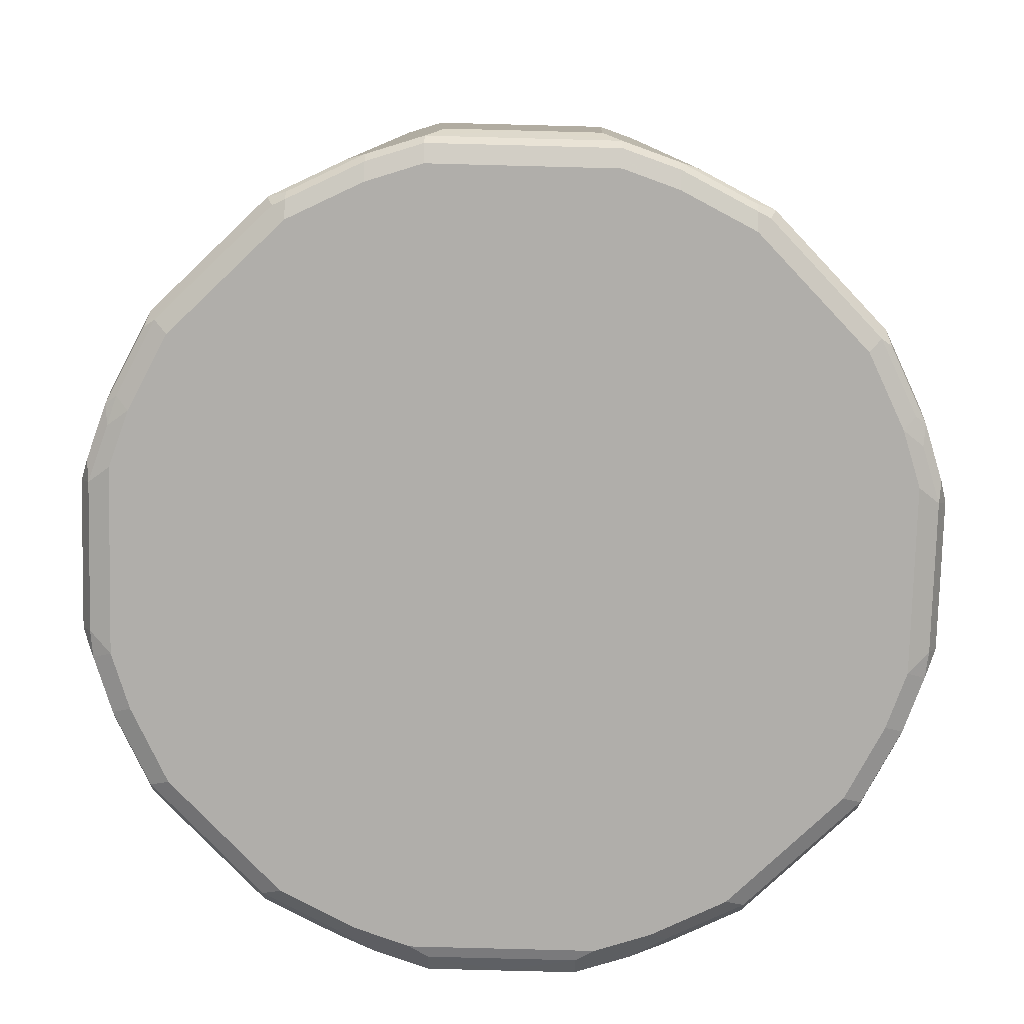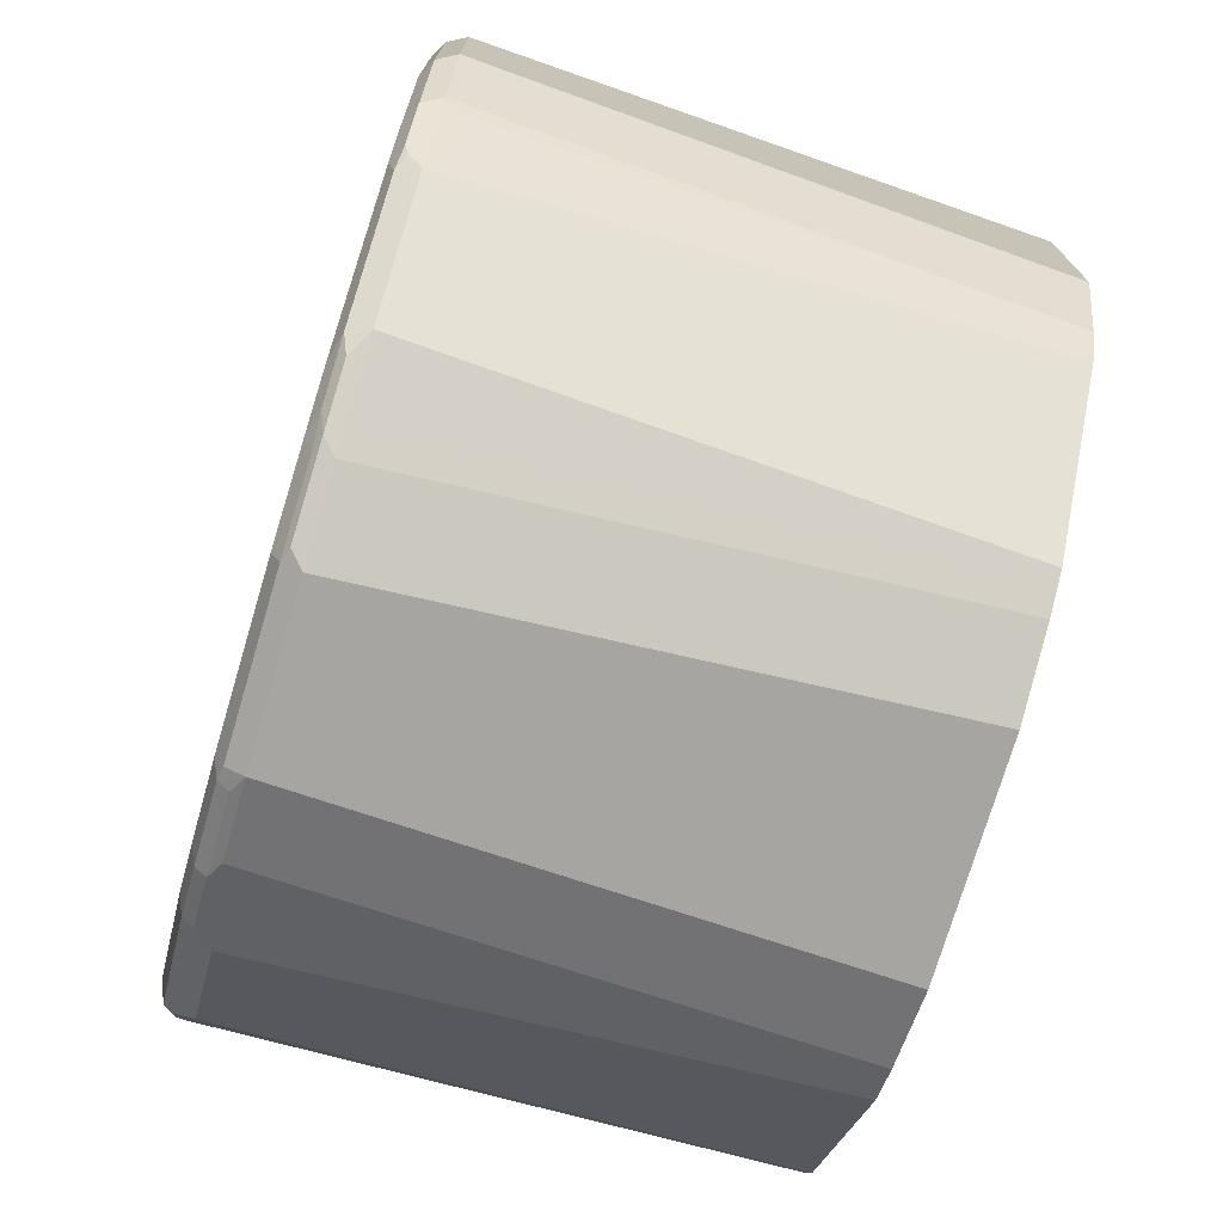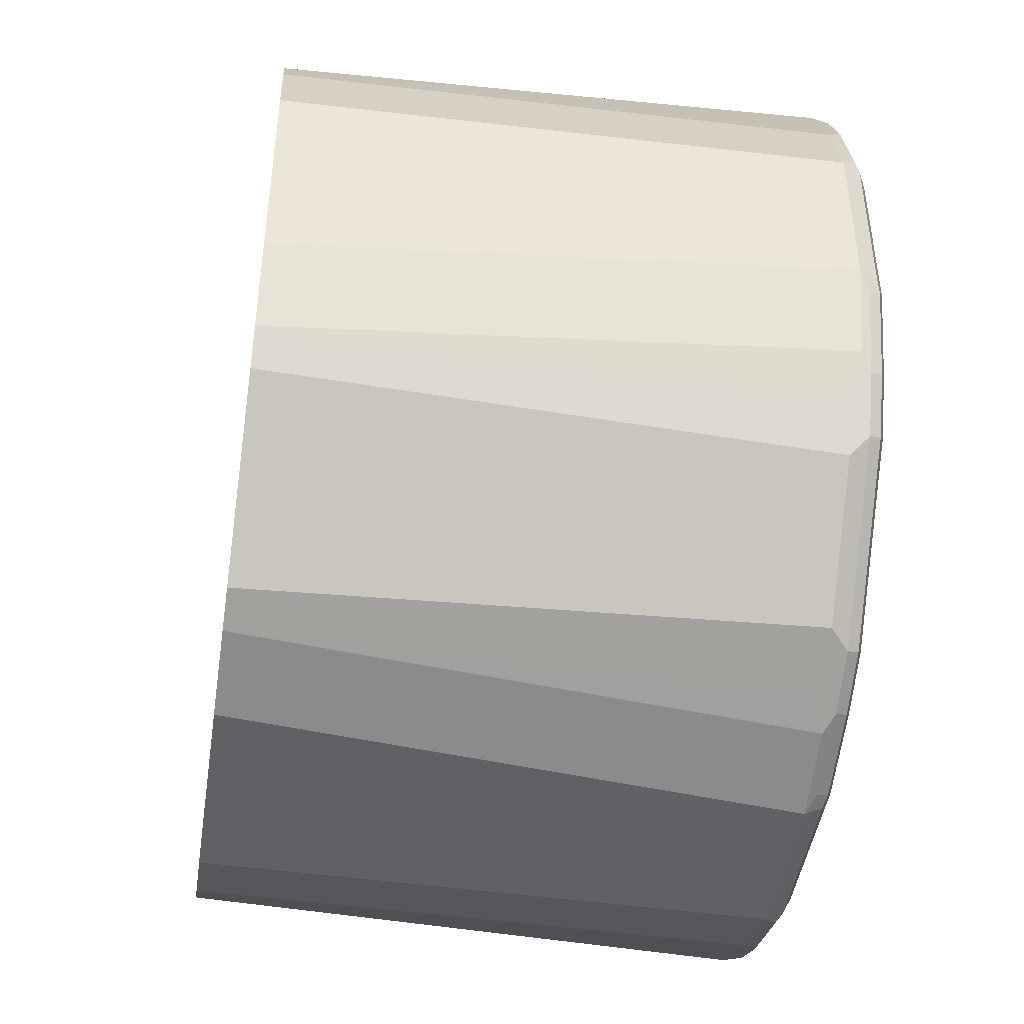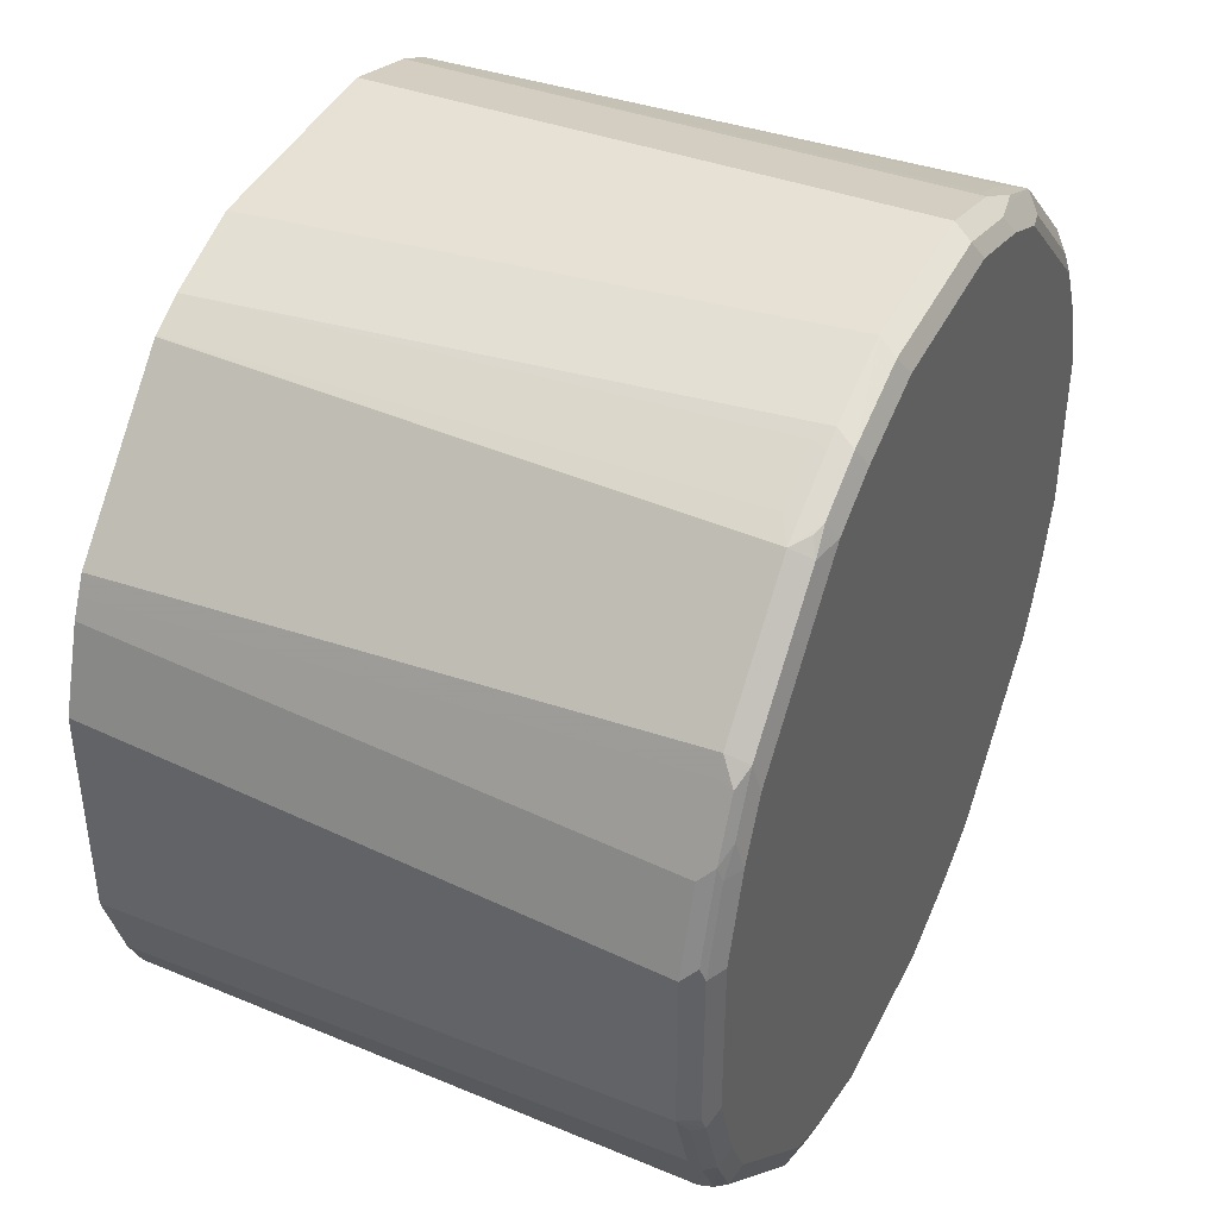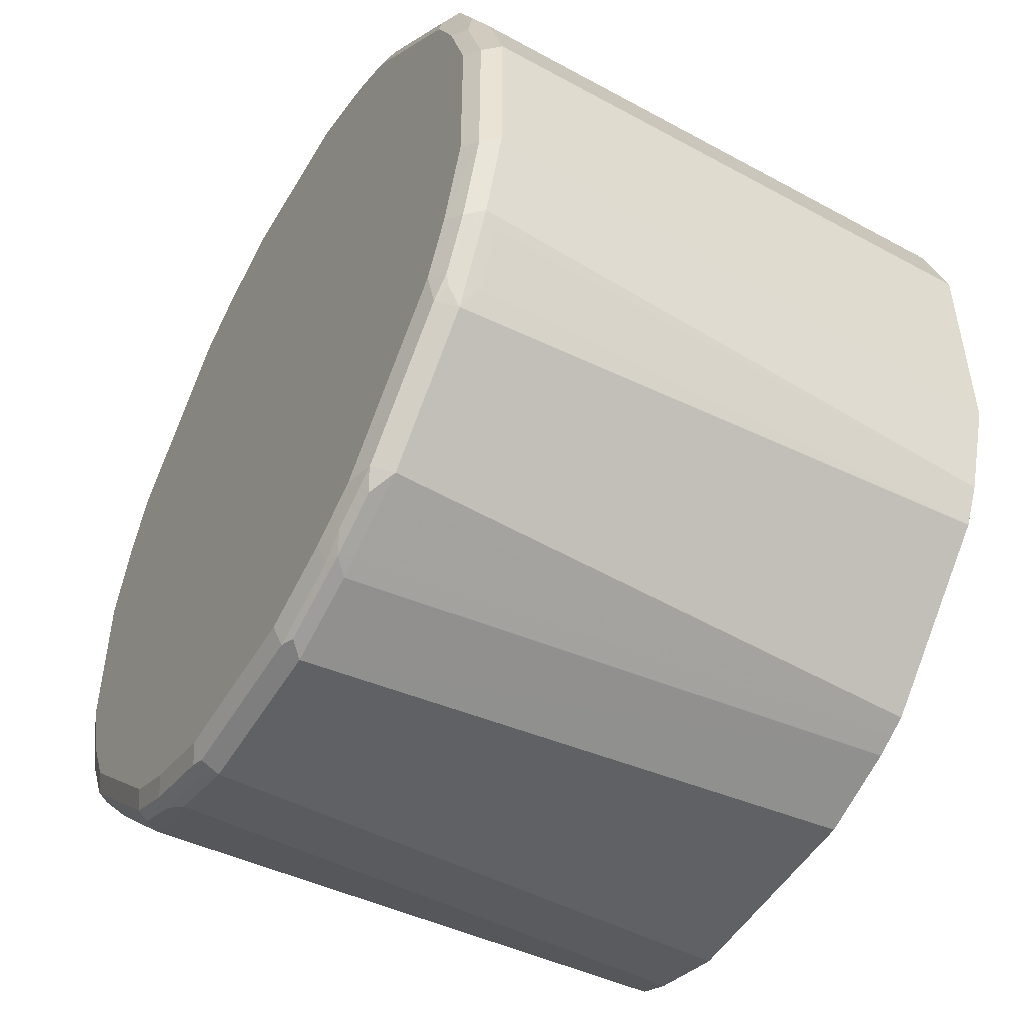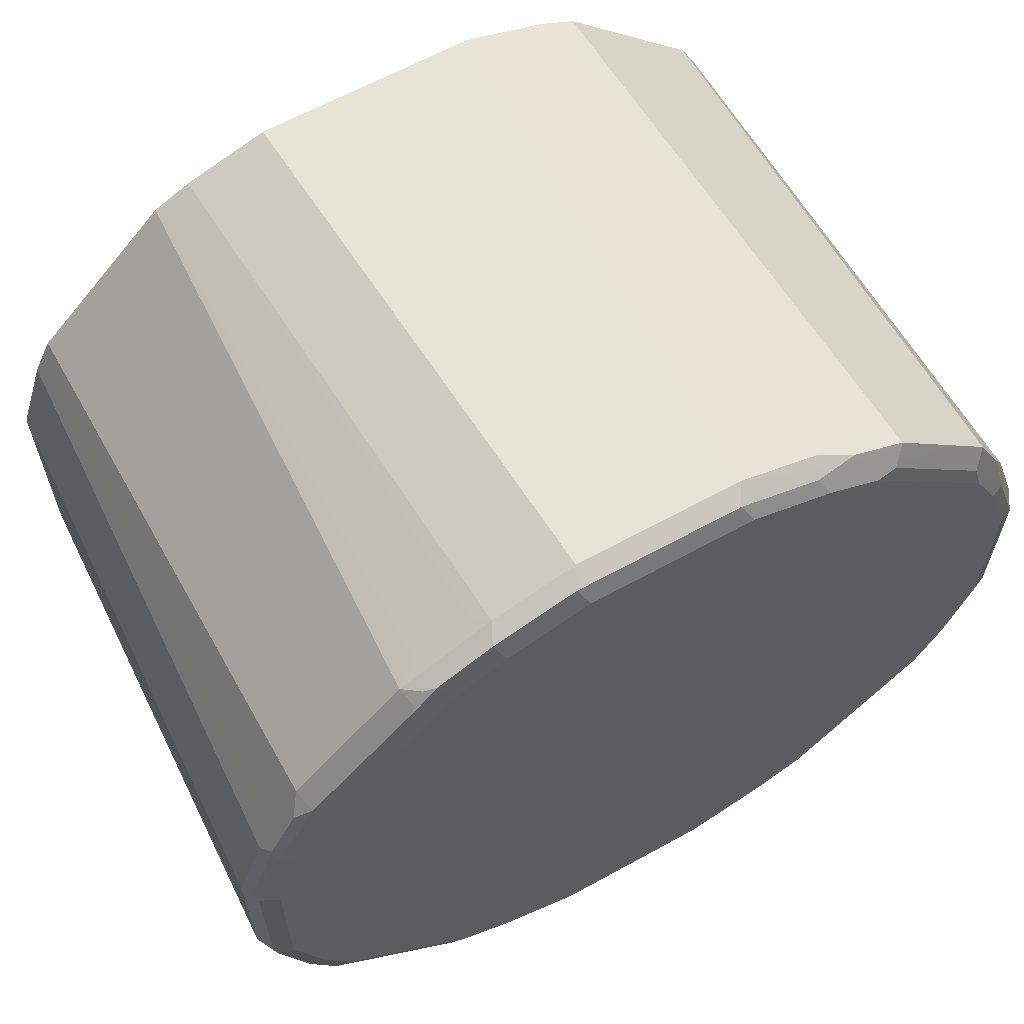
<metadata>
{"format":"obj","ext":"obj","renderer":"f3d","projection":"perspective","resolution":1024,"background":"white","views":[{"elev":-77.9,"azim":43.5,"up":"+Z"},{"elev":-74.3,"azim":-106.6,"up":"+Y"},{"elev":-45.3,"azim":81.5,"up":"+Y"},{"elev":41.9,"azim":114.8,"up":"+Y"},{"elev":-50.0,"azim":-119.6,"up":"+Y"},{"elev":63.7,"azim":150.9,"up":"+Y"}]}
</metadata>
<code>
v -0.0605 0.3229 -0.9082
v -0.0538 0.3162 -0.9217
v -0.07062 0.3128 -0.9183
v -0.1312 0.2926 -0.9183
v -0.1211 0.3027 -0.9082
v -0.1412 0.2825 -0.5057
v -0.08073 0.3027 -0.5057
v 0.0605 0.3229 -0.9082
v -0.0605 0.3027 -0.9284
v -0.1144 0.296 -0.9217
v 0.06726 0.3162 -0.9217
v -0.148 0.2892 -0.9149
v -0.1211 0.2825 -0.9284
v -0.1615 0.2624 -0.9284
v -0.1783 0.259 -0.925
v -0.1883 0.2691 -0.9149
v -0.1615 0.2825 -0.9082
v -0.1345 0.296 -0.9015
v -0.1423 0.282 -0.5057
v 0.08073 0.3027 -0.5057
v 0.1412 0.2825 -0.5057
v 0.1211 0.3027 -0.9082
v 0.1278 0.296 -0.9217
v 0.0605 0.3027 -0.9284
v 0.1211 0.2825 -0.9284
v -0.2624 0.1615 -0.9284
v -0.259 0.1783 -0.925
v -0.2287 0.2287 -0.9149
v -0.1682 0.2691 -0.5057
v -0.1749 0.2758 -0.9015
v -0.1547 0.2758 -0.5057
v 0.1547 0.2758 -0.5057
v 0.1312 0.2976 -0.8981
v 0.1345 0.296 -0.9082
v 0.1362 0.2926 -0.9183
v 0.1682 0.2758 -0.9217
v 0.1615 0.2624 -0.9284
v -0.2825 0.1211 -0.9284
v -0.2926 0.1312 -0.9183
v -0.2691 0.1883 -0.9149
v -0.2691 0.1682 -0.5057
v 0.1675 0.2694 -0.5057
v 0.1715 0.2775 -0.8981
v 0.1749 0.2758 -0.9082
v 0.1883 0.2691 -0.9082
v 0.1766 0.2724 -0.9183
v 0.1842 0.2624 -0.9233
v 0.2624 0.1615 -0.9284
v -0.3027 0.0605 -0.9284
v -0.296 0.1144 -0.9217
v -0.3128 0.07062 -0.9183
v -0.3229 0.0605 -0.9082
v -0.3027 0.1211 -0.9082
v -0.2892 0.148 -0.9149
v -0.2825 0.1615 -0.9082
v -0.2758 0.1749 -0.9015
v -0.2758 0.1547 -0.5057
v 0.1682 0.2691 -0.5057
v 0.2287 0.2287 -0.9082
v 0.2649 0.1816 -0.9233
v 0.2825 0.1211 -0.9284
v -0.3027 -0.0605 -0.9284
v -0.3162 0.0538 -0.9217
v -0.3229 -0.0605 -0.9082
v -0.3027 0.08073 -0.5057
v -0.2825 0.1412 -0.5057
v -0.282 0.1423 -0.5057
v -0.296 0.1345 -0.9015
v 0.2691 0.1682 -0.5057
v 0.2691 0.1883 -0.9082
v 0.2775 0.1715 -0.9183
v 0.2976 0.1312 -0.9183
v 0.2851 0.1412 -0.9233
v 0.296 0.1211 -0.9217
v 0.3027 0.0605 -0.9284
v -0.3162 -0.06726 -0.9217
v -0.2825 -0.1211 -0.9284
v -0.3027 -0.08073 -0.5057
v -0.296 -0.1278 -0.9217
v -0.3027 -0.1211 -0.9082
v -0.2825 -0.1412 -0.5057
v 0.2758 0.1547 -0.5057
v 0.2758 0.1749 -0.9082
v 0.296 0.1345 -0.9082
v 0.3027 0.1211 -0.9082
v 0.3179 0.07062 -0.9183
v 0.3162 0.0605 -0.9217
v 0.3128 -0.07062 -0.9233
v 0.3027 -0.0605 -0.9284
v -0.2624 -0.1615 -0.9284
v -0.2926 -0.1362 -0.9183
v -0.296 -0.1345 -0.9082
v -0.2758 -0.1682 -0.9217
v -0.2976 -0.1312 -0.8981
v -0.2758 -0.1547 -0.5057
v 0.2825 0.1412 -0.5057
v 0.3229 0.0605 -0.9082
v 0.3229 -0.0605 -0.9082
v 0.3162 -0.0605 -0.9217
v 0.3162 -0.07397 -0.9149
v 0.2926 -0.1312 -0.9233
v 0.2825 -0.1211 -0.9284
v -0.2624 -0.1842 -0.9233
v -0.1615 -0.2624 -0.9284
v -0.2758 -0.1749 -0.9082
v -0.2724 -0.1766 -0.9183
v -0.2691 -0.1883 -0.9082
v -0.2775 -0.1715 -0.8981
v -0.2694 -0.1675 -0.5057
v 0.3027 0.08073 -0.5057
v 0.3027 -0.1211 -0.9082
v 0.296 -0.1345 -0.9149
v 0.3027 -0.08073 -0.5057
v 0.2825 -0.1412 -0.5057
v 0.2758 -0.1749 -0.9149
v 0.2724 -0.1715 -0.9233
v 0.2624 -0.1615 -0.9284
v -0.2287 -0.2287 -0.9082
v -0.1816 -0.2649 -0.9233
v -0.1211 -0.2825 -0.9284
v -0.2691 -0.1682 -0.5057
v 0.2892 -0.148 -0.9015
v 0.2825 -0.1615 -0.9082
v 0.2758 -0.1547 -0.5057
v 0.2321 -0.2119 -0.9233
v 0.2691 -0.1883 -0.9015
v 0.2287 -0.2287 -0.9015
v 0.1749 -0.2758 -0.9149
v 0.1615 -0.2624 -0.9284
v -0.1883 -0.2691 -0.9082
v -0.1682 -0.2691 -0.5057
v -0.1412 -0.2851 -0.9233
v -0.1312 -0.2976 -0.9183
v -0.1715 -0.2775 -0.9183
v -0.1211 -0.296 -0.9217
v -0.0605 -0.3027 -0.9284
v 0.273 -0.1604 -0.5057
v 0.2119 -0.2321 -0.9233
v 0.2691 -0.1682 -0.5057
v 0.1883 -0.2691 -0.9015
v 0.1682 -0.2691 -0.5057
v 0.1615 -0.2825 -0.9082
v 0.1345 -0.296 -0.9149
v 0.1312 -0.2926 -0.9233
v 0.1715 -0.2724 -0.9233
v 0.1211 -0.2825 -0.9284
v -0.1749 -0.2758 -0.9082
v -0.1547 -0.2758 -0.5057
v -0.07062 -0.3179 -0.9183
v -0.1211 -0.3027 -0.9082
v -0.1345 -0.296 -0.9082
v -0.0605 -0.3162 -0.9217
v 0.0605 -0.3027 -0.9284
v 0.07062 -0.3128 -0.9233
v 0.1604 -0.273 -0.5057
v 0.148 -0.2892 -0.9015
v 0.1211 -0.3027 -0.9082
v 0.0605 -0.3229 -0.9082
v 0.07397 -0.3162 -0.9149
v -0.1412 -0.2825 -0.5057
v -0.0605 -0.3229 -0.9082
v 0.0605 -0.3162 -0.9217
v 0.1547 -0.2758 -0.5057
v 0.1412 -0.2825 -0.5057
v 0.08073 -0.3027 -0.5057
v -0.08073 -0.3027 -0.5057
f 1 2 3
f 93 103 106
f 92 108 94
f 92 105 108
f 92 93 105
f 91 93 92
f 90 119 103
f 90 104 119
f 93 106 107
f 90 103 93
f 88 101 102
f 88 112 101
f 88 100 112
f 88 98 100
f 88 99 98
f 87 99 88
f 86 99 87
f 88 102 89
f 93 107 105
f 94 108 109
f 94 109 95
f 105 107 108
f 104 132 119
f 104 120 132
f 103 119 118
f 103 107 106
f 103 118 107
f 101 117 102
f 101 116 117
f 101 115 116
f 101 112 115
f 98 114 111
f 98 113 114
f 98 112 100
f 98 111 112
f 97 113 98
f 97 110 113
f 96 110 97
f 86 98 99
f 107 121 109
f 86 97 98
f 82 84 83
f 70 83 71
f 69 83 70
f 69 82 83
f 64 81 78
f 64 80 81
f 64 79 80
f 64 76 79
f 71 83 84
f 62 77 76
f 61 74 87
f 61 73 74
f 60 72 73
f 60 71 72
f 60 70 71
f 59 70 60
f 59 69 70
f 61 87 75
f 71 84 72
f 72 84 85
f 72 85 97
f 82 85 84
f 82 96 85
f 81 94 95
f 80 94 81
f 80 92 94
f 79 93 91
f 79 92 80
f 79 91 92
f 77 93 79
f 77 90 93
f 76 77 79
f 75 88 89
f 75 87 88
f 74 86 87
f 72 74 73
f 72 86 74
f 72 97 86
f 85 96 97
f 107 109 108
f 107 118 121
f 111 114 122
f 143 158 159
f 143 157 158
f 143 156 157
f 142 156 143
f 140 156 142
f 140 163 156
f 140 155 163
f 143 159 154
f 140 141 155
f 136 153 154
f 135 152 149
f 133 147 134
f 133 151 147
f 133 150 151
f 133 161 150
f 133 149 161
f 136 154 152
f 143 154 144
f 144 154 153
f 144 153 146
f 160 161 166
f 158 166 161
f 158 165 166
f 158 164 165
f 157 164 158
f 156 164 157
f 156 163 164
f 154 158 162
f 154 159 158
f 152 154 162
f 150 161 160
f 149 158 161
f 149 162 158
f 149 152 162
f 148 150 160
f 148 151 150
f 147 151 148
f 133 135 149
f 132 135 133
f 130 148 131
f 130 147 148
f 119 133 134
f 119 132 133
f 118 131 121
f 118 130 131
f 118 119 130
f 117 138 129
f 117 125 138
f 116 125 117
f 115 138 125
f 115 127 128
f 115 126 127
f 115 123 126
f 115 125 116
f 114 124 122
f 112 123 115
f 112 122 123
f 111 122 112
f 119 134 130
f 58 69 59
f 120 135 132
f 120 152 135
f 130 134 147
f 129 138 145
f 129 144 146
f 129 145 144
f 128 145 138
f 128 144 145
f 128 143 144
f 128 142 143
f 128 140 142
f 127 141 140
f 127 139 141
f 127 140 128
f 126 139 127
f 126 137 139
f 122 126 123
f 122 137 126
f 122 124 137
f 120 136 152
f 56 67 57
f 115 128 138
f 55 68 56
f 6 42 32
f 6 58 42
f 6 69 58
f 6 82 69
f 6 96 82
f 6 110 96
f 6 113 110
f 6 32 21
f 6 114 113
f 6 137 124
f 6 139 137
f 6 141 139
f 6 155 141
f 6 163 155
f 6 164 163
f 6 165 164
f 6 124 114
f 6 21 20
f 6 20 7
f 8 20 21
f 9 120 104
f 9 136 120
f 9 153 136
f 9 146 153
f 9 129 146
f 9 117 129
f 9 102 117
f 9 89 102
f 9 75 89
f 9 61 75
f 9 48 61
f 9 37 48
f 9 25 37
f 9 24 25
f 8 23 11
f 8 22 23
f 8 21 22
f 6 166 165
f 9 104 90
f 6 160 166
f 6 131 148
f 4 12 5
f 2 24 9
f 2 11 24
f 2 4 3
f 2 10 4
f 2 13 10
f 2 9 13
f 4 10 13
f 1 11 2
f 1 20 8
f 1 7 20
f 1 6 7
f 1 5 6
f 1 4 5
f 1 3 4
f 56 68 67
f 1 8 11
f 4 13 14
f 4 14 15
f 4 15 16
f 6 109 121
f 6 95 109
f 6 81 95
f 6 78 81
f 6 65 78
f 6 66 65
f 6 67 66
f 6 57 67
f 6 41 57
f 6 29 41
f 6 31 29
f 6 19 31
f 5 19 6
f 5 18 19
f 5 17 18
f 5 12 17
f 4 16 12
f 6 148 160
f 9 90 77
f 6 121 131
f 9 62 49
f 42 58 45
f 41 56 57
f 40 56 41
f 40 55 56
f 40 54 55
f 39 54 40
f 39 53 54
f 39 52 53
f 39 51 52
f 39 63 51
f 39 50 63
f 38 50 39
f 38 63 50
f 38 49 63
f 37 60 48
f 37 47 60
f 36 47 37
f 42 45 43
f 36 46 47
f 45 47 46
f 45 59 47
f 53 55 54
f 9 77 62
f 53 68 55
f 53 67 68
f 53 66 67
f 52 66 53
f 52 65 66
f 52 78 65
f 52 64 78
f 52 76 64
f 52 63 76
f 51 63 52
f 49 76 63
f 49 62 76
f 48 73 61
f 48 60 73
f 47 59 60
f 45 58 59
f 36 45 46
f 43 45 44
f 34 36 35
f 18 31 19
f 18 30 31
f 17 30 18
f 16 28 29
f 16 30 17
f 16 29 30
f 15 27 28
f 14 27 15
f 14 26 27
f 12 16 17
f 11 25 24
f 11 23 25
f 9 14 13
f 9 26 14
f 36 44 45
f 9 38 26
f 9 49 38
f 21 32 33
f 21 33 22
f 15 28 16
f 22 33 34
f 33 44 34
f 33 43 44
f 32 43 33
f 32 42 43
f 29 31 30
f 34 44 36
f 28 40 41
f 27 40 28
f 28 41 29
f 26 39 27
f 26 38 39
f 23 37 25
f 23 36 37
f 23 35 36
f 23 34 35
f 27 39 40
f 22 34 23

</code>
